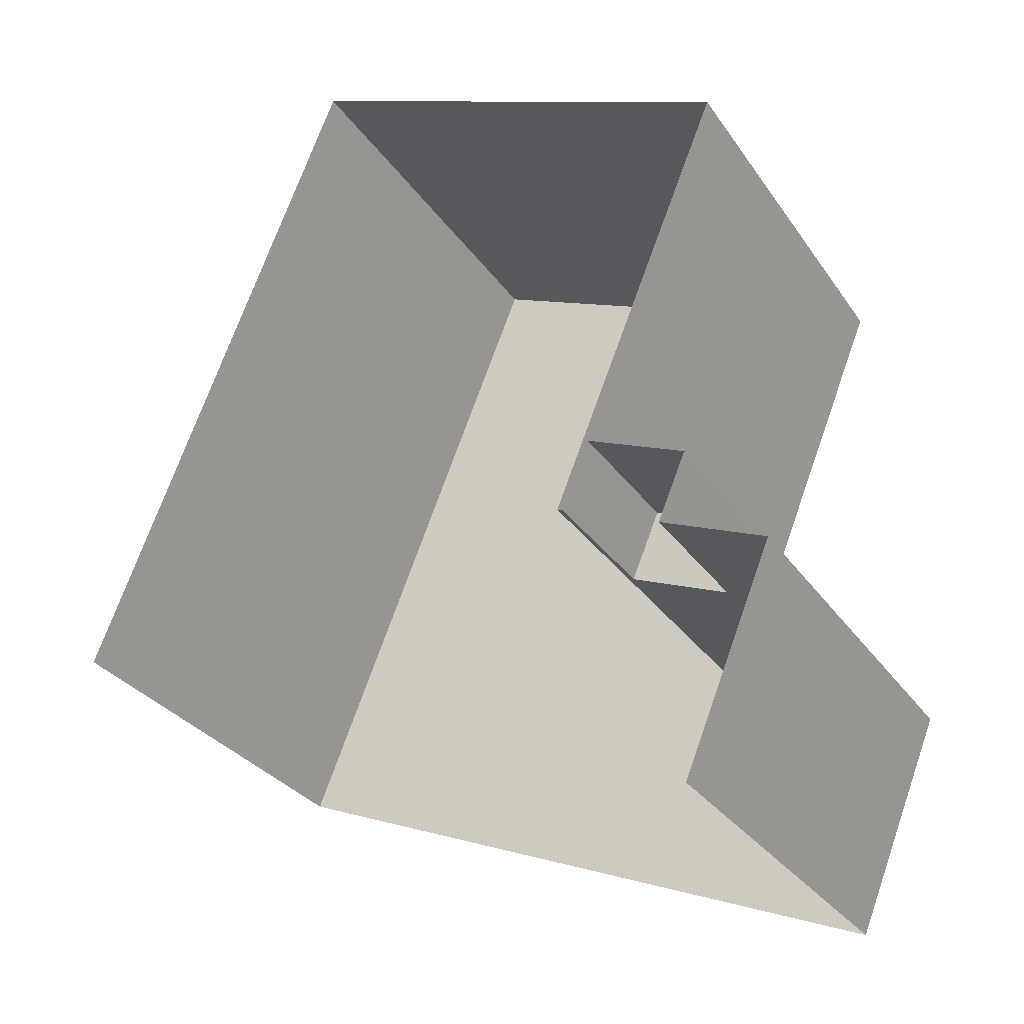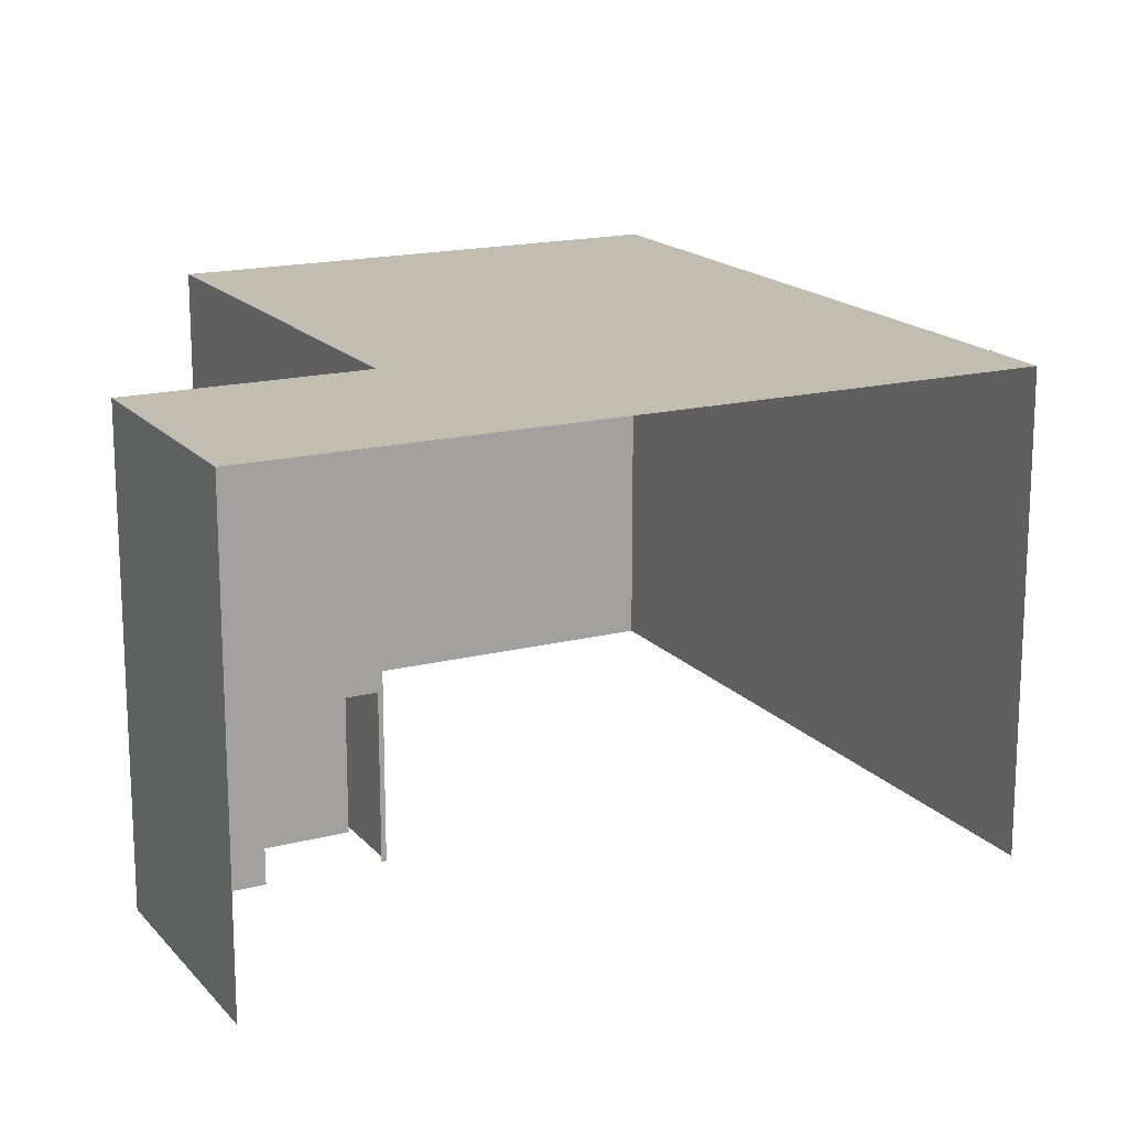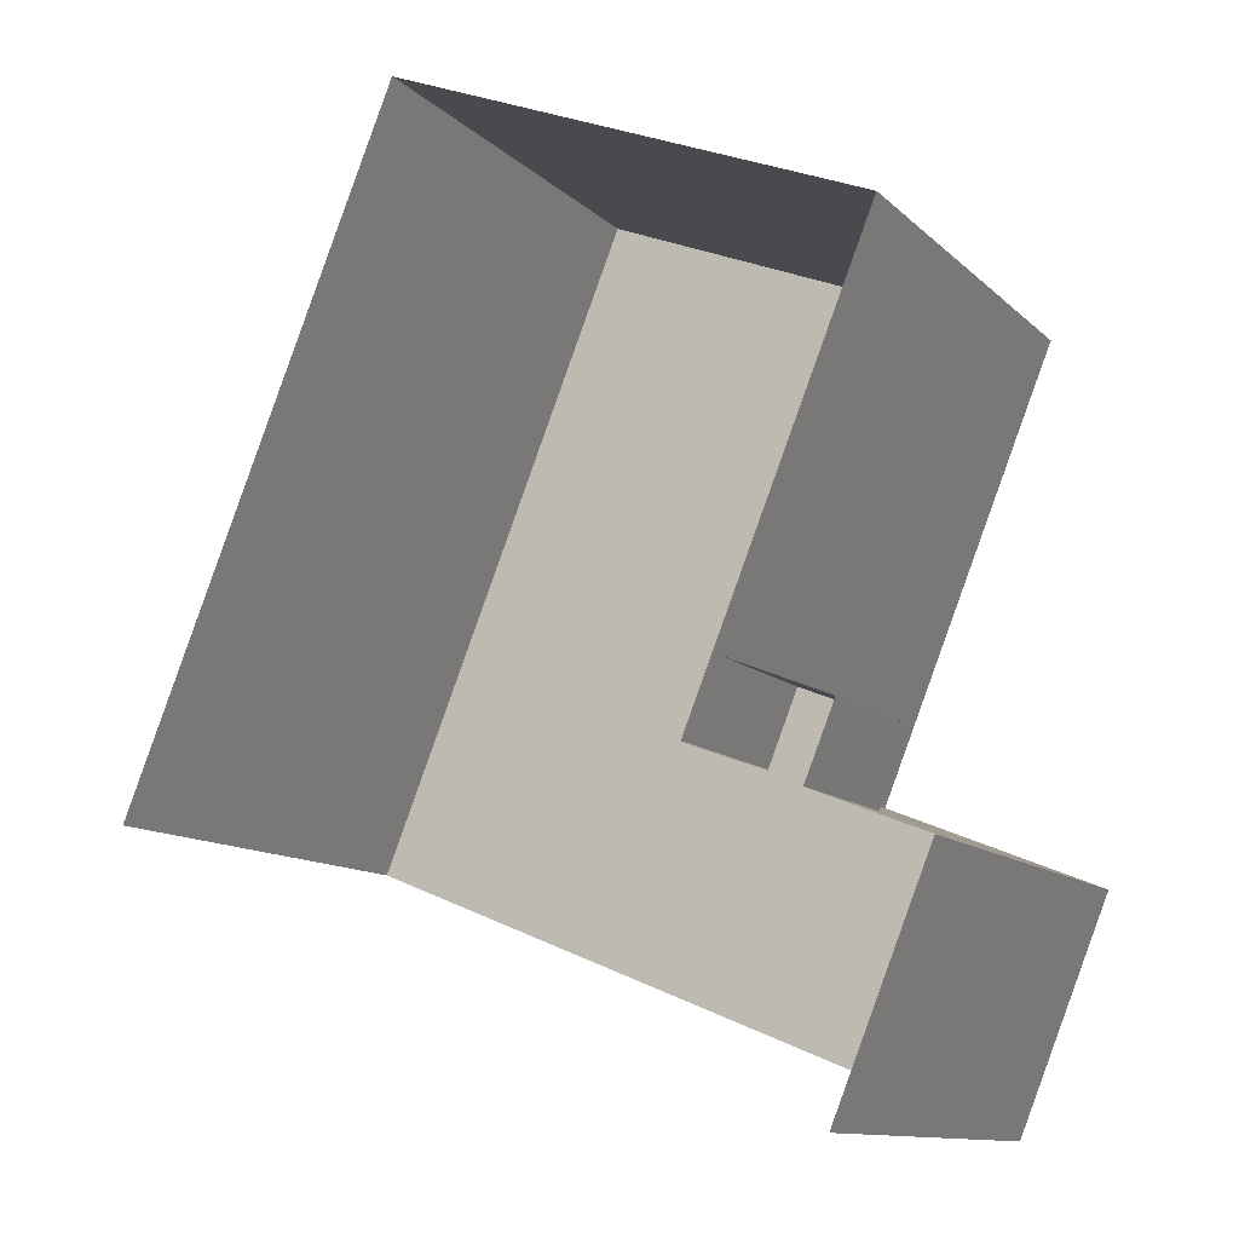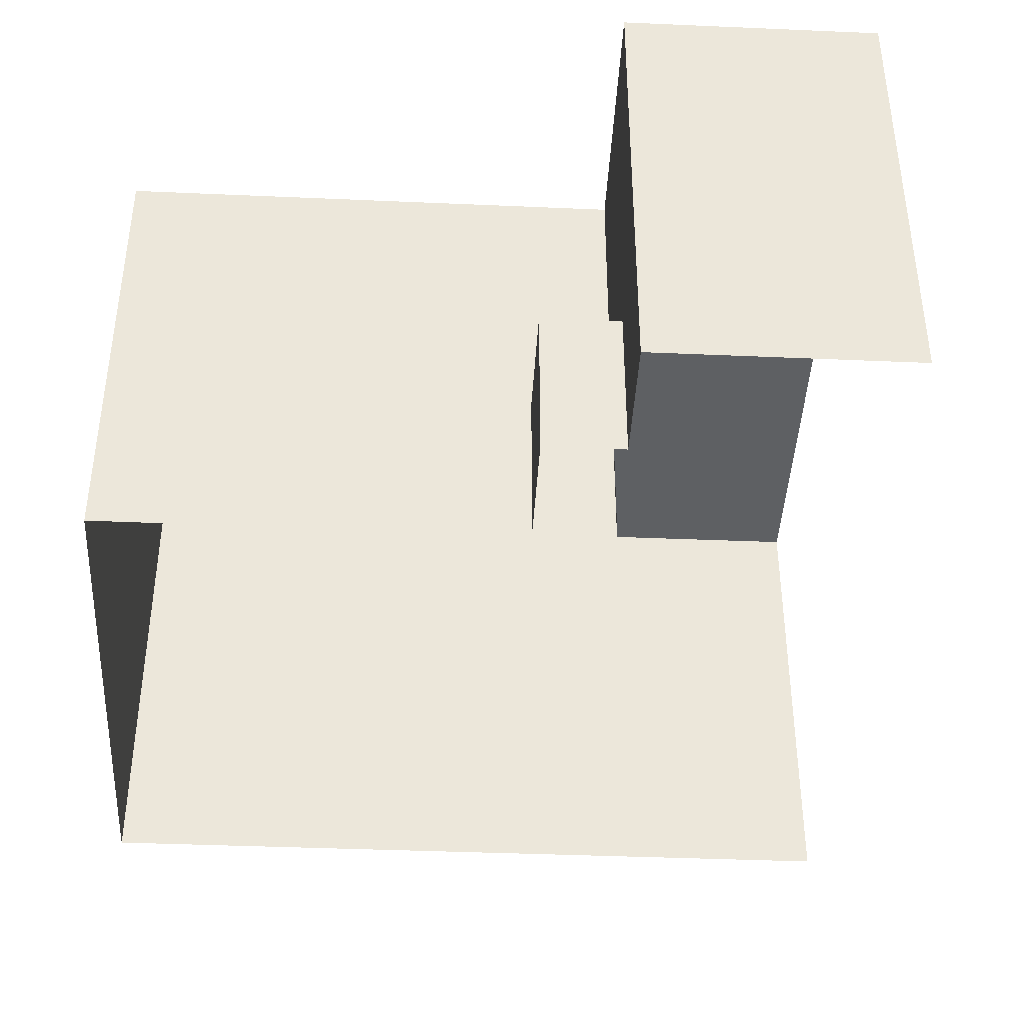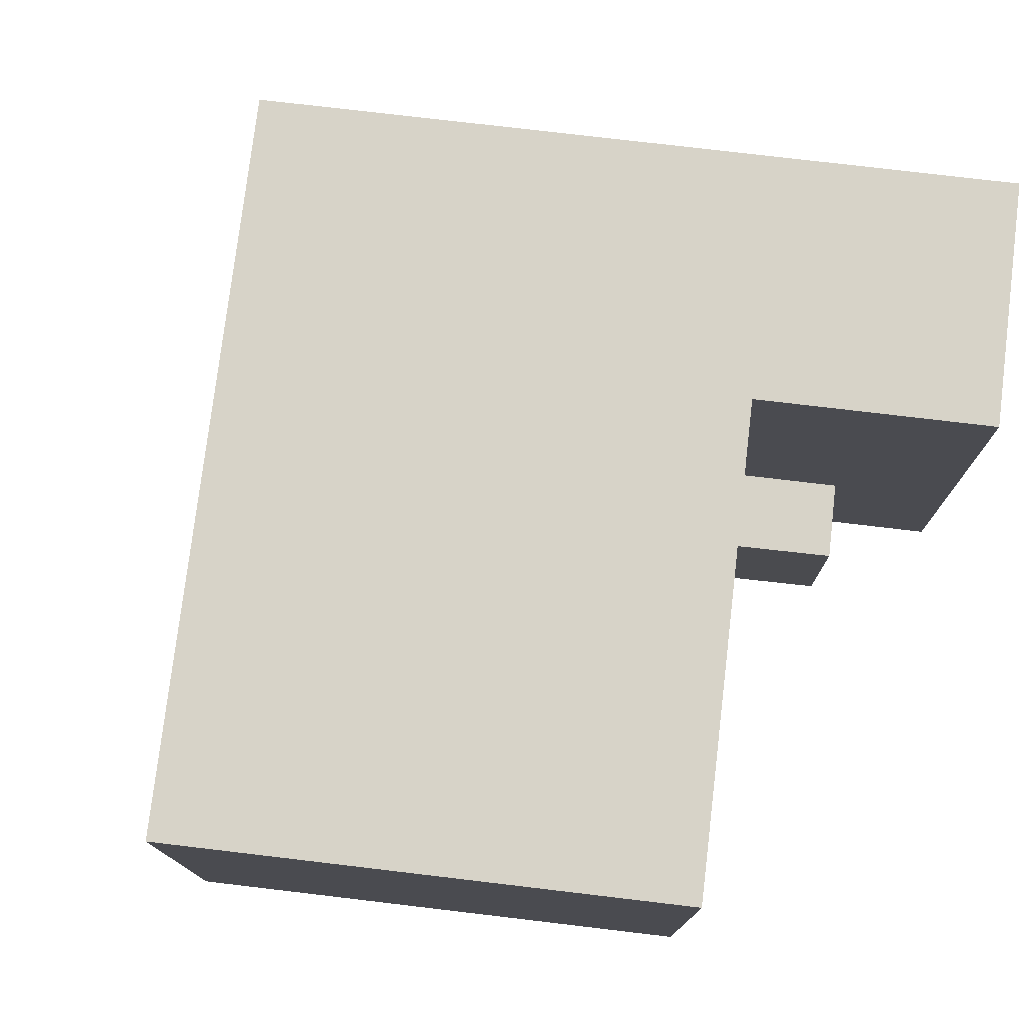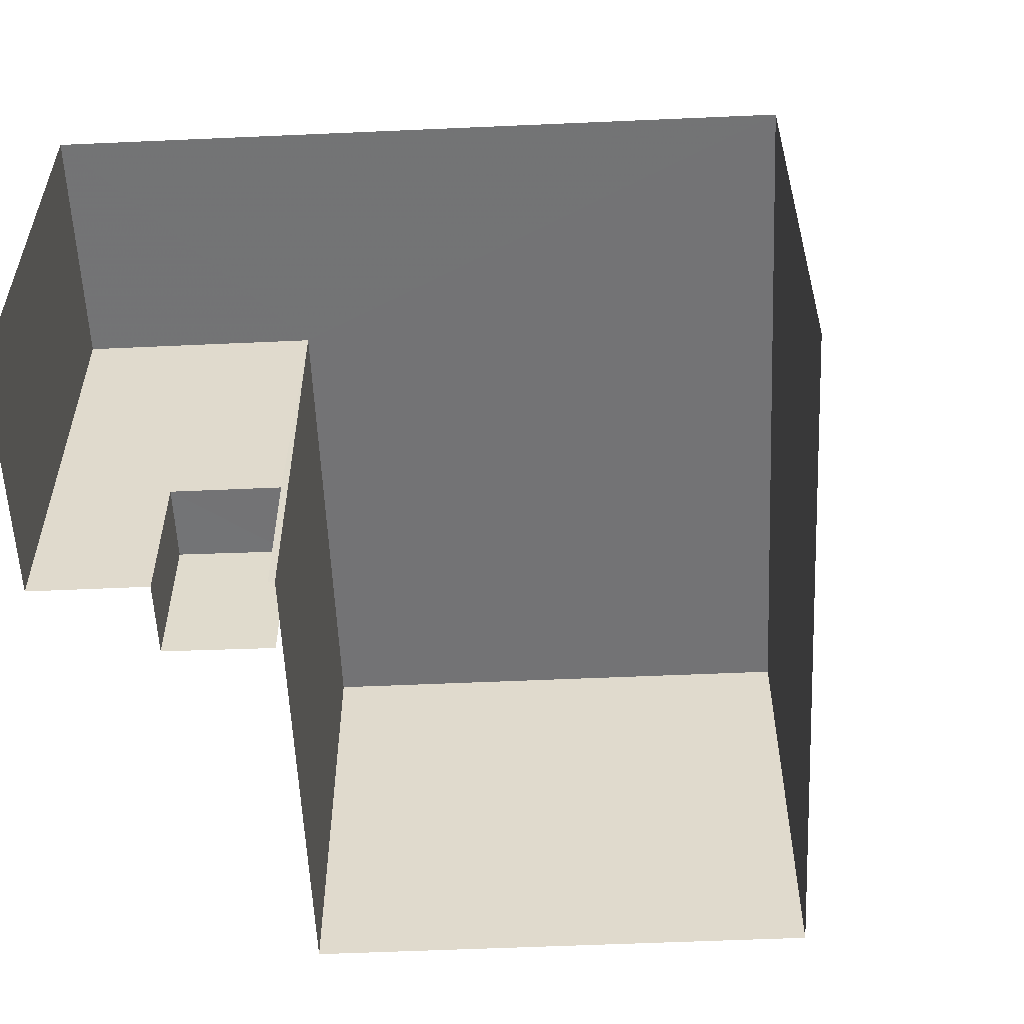
<metadata>
{"format":"obj","ext":"obj","renderer":"f3d","projection":"perspective","resolution":1024,"background":"white","views":[{"elev":-30.2,"azim":-151.8,"up":"+Y"},{"elev":16.9,"azim":-4.8,"up":"+Z"},{"elev":-11.8,"azim":-153.0,"up":"+Y"},{"elev":-42.1,"azim":-70.8,"up":"+Z"},{"elev":76.9,"azim":-151.1,"up":"+Z"},{"elev":-56.0,"azim":24.8,"up":"+Z"}]}
</metadata>
<code>
v -2.251e+05 -1.283e+05 12.86
v -2.251e+05 -1.283e+05 12.86
v -2.251e+05 -1.283e+05 12.86
v -2.251e+05 -1.283e+05 12.86
v -2.251e+05 -1.283e+05 12.86
v -2.251e+05 -1.283e+05 12.86
v -2.251e+05 -1.283e+05 12.86
v -2.251e+05 -1.283e+05 12.86
v -2.251e+05 -1.283e+05 12.86
v -2.251e+05 -1.283e+05 12.86
v -2.251e+05 -1.283e+05 19.81
v -2.251e+05 -1.283e+05 19.81
v -2.251e+05 -1.283e+05 19.81
v -2.251e+05 -1.283e+05 19.81
v -2.251e+05 -1.283e+05 19.81
v -2.251e+05 -1.283e+05 19.81
v -2.251e+05 -1.283e+05 15.35
v -2.251e+05 -1.283e+05 15.35
v -2.251e+05 -1.283e+05 15.35
v -2.251e+05 -1.283e+05 15.35
f 1 2 3
f 4 5 3
f 5 4 6
f 6 4 7
f 2 8 9
f 4 3 10
f 10 2 9
f 3 2 10
f 10 9 18
f 20 10 18
f 12 3 5
f 16 12 5
f 11 12 13
f 14 13 15
f 15 13 16
f 13 12 16
f 17 18 19
f 17 20 18
f 14 6 7
f 14 15 6
f 2 1 17
f 1 11 17
f 10 20 4
f 17 11 13
f 20 17 13
f 4 20 13
f 14 7 4
f 13 14 4
f 12 1 3
f 12 11 1
f 17 19 8
f 2 17 8
f 16 5 6
f 15 16 6
f 18 9 8
f 19 18 8

</code>
